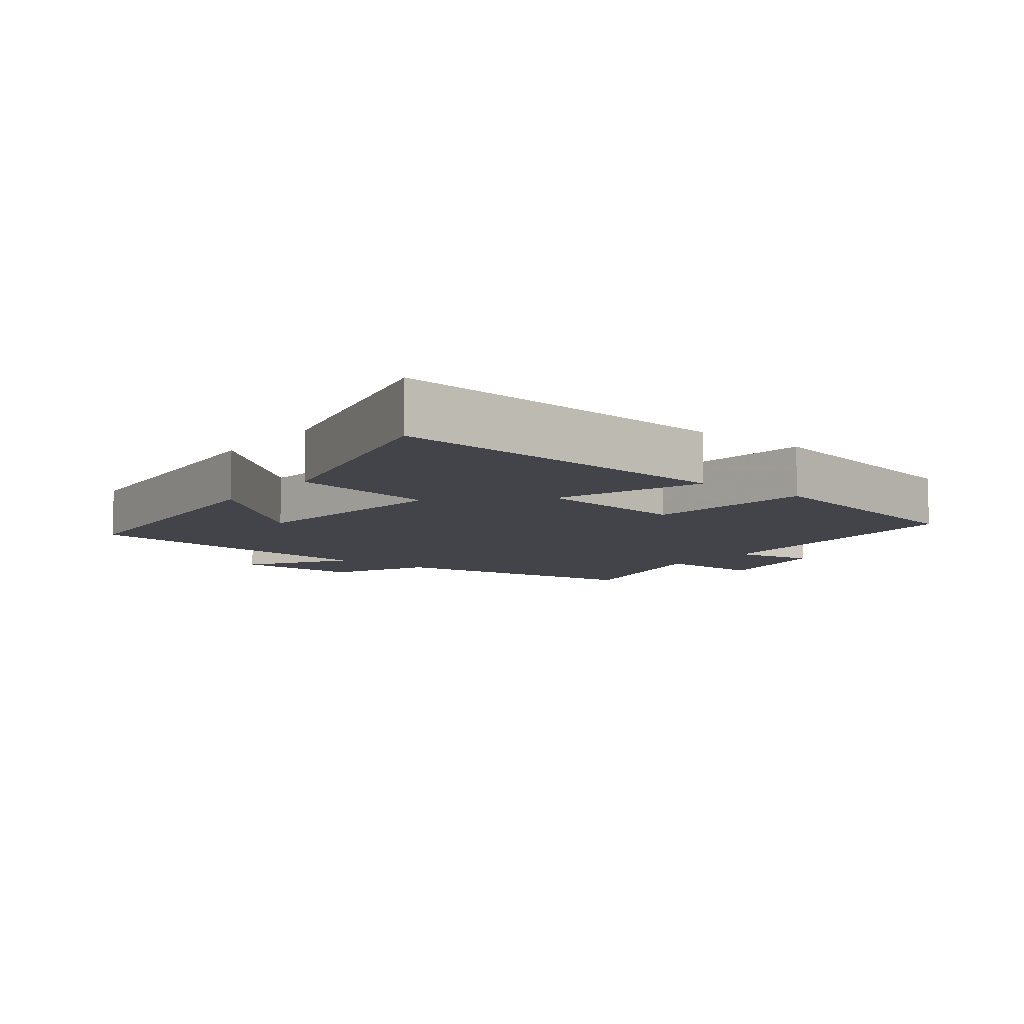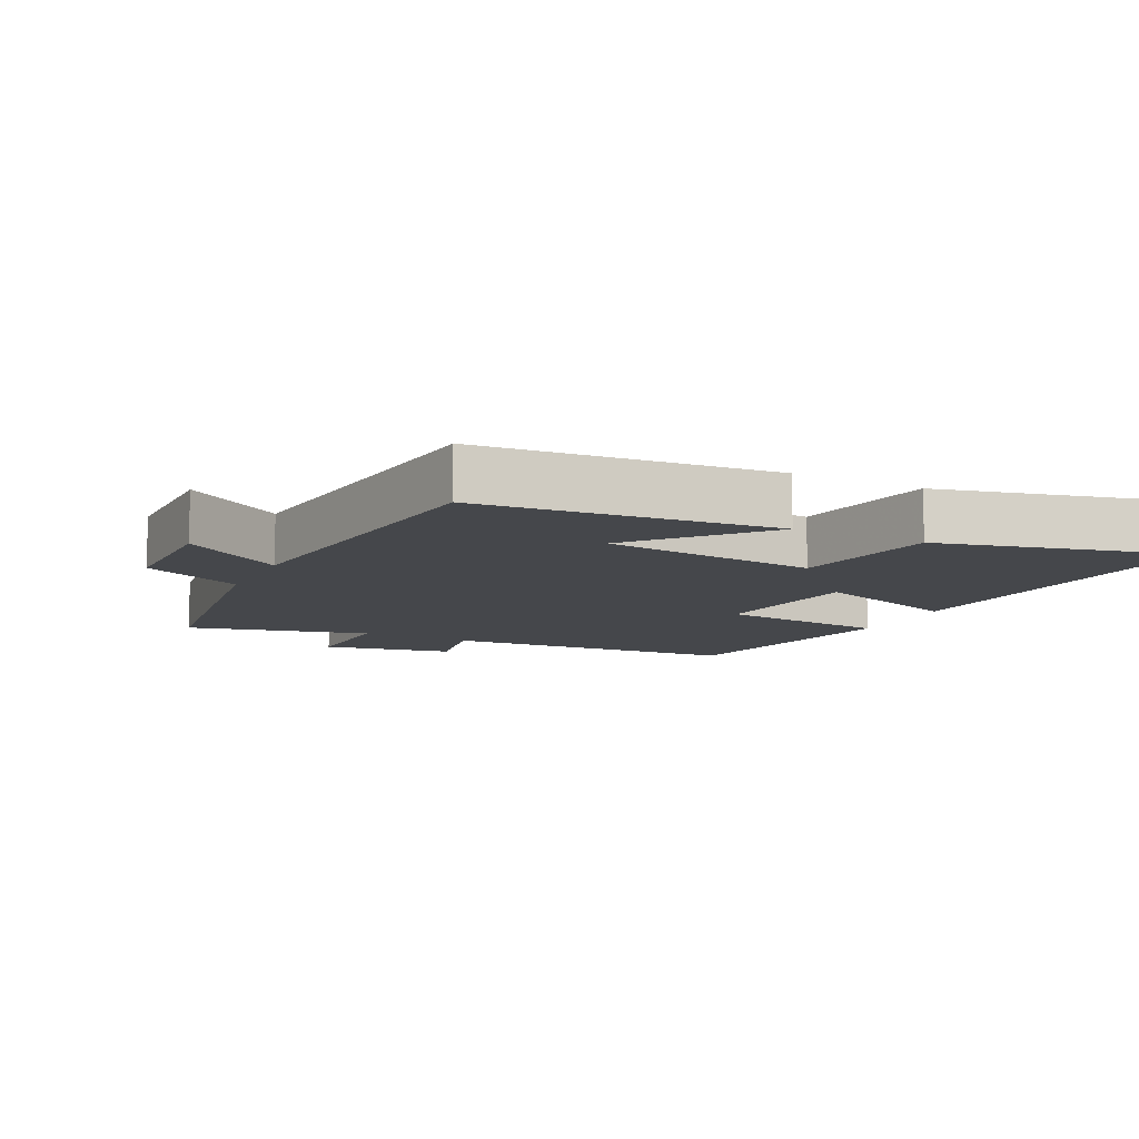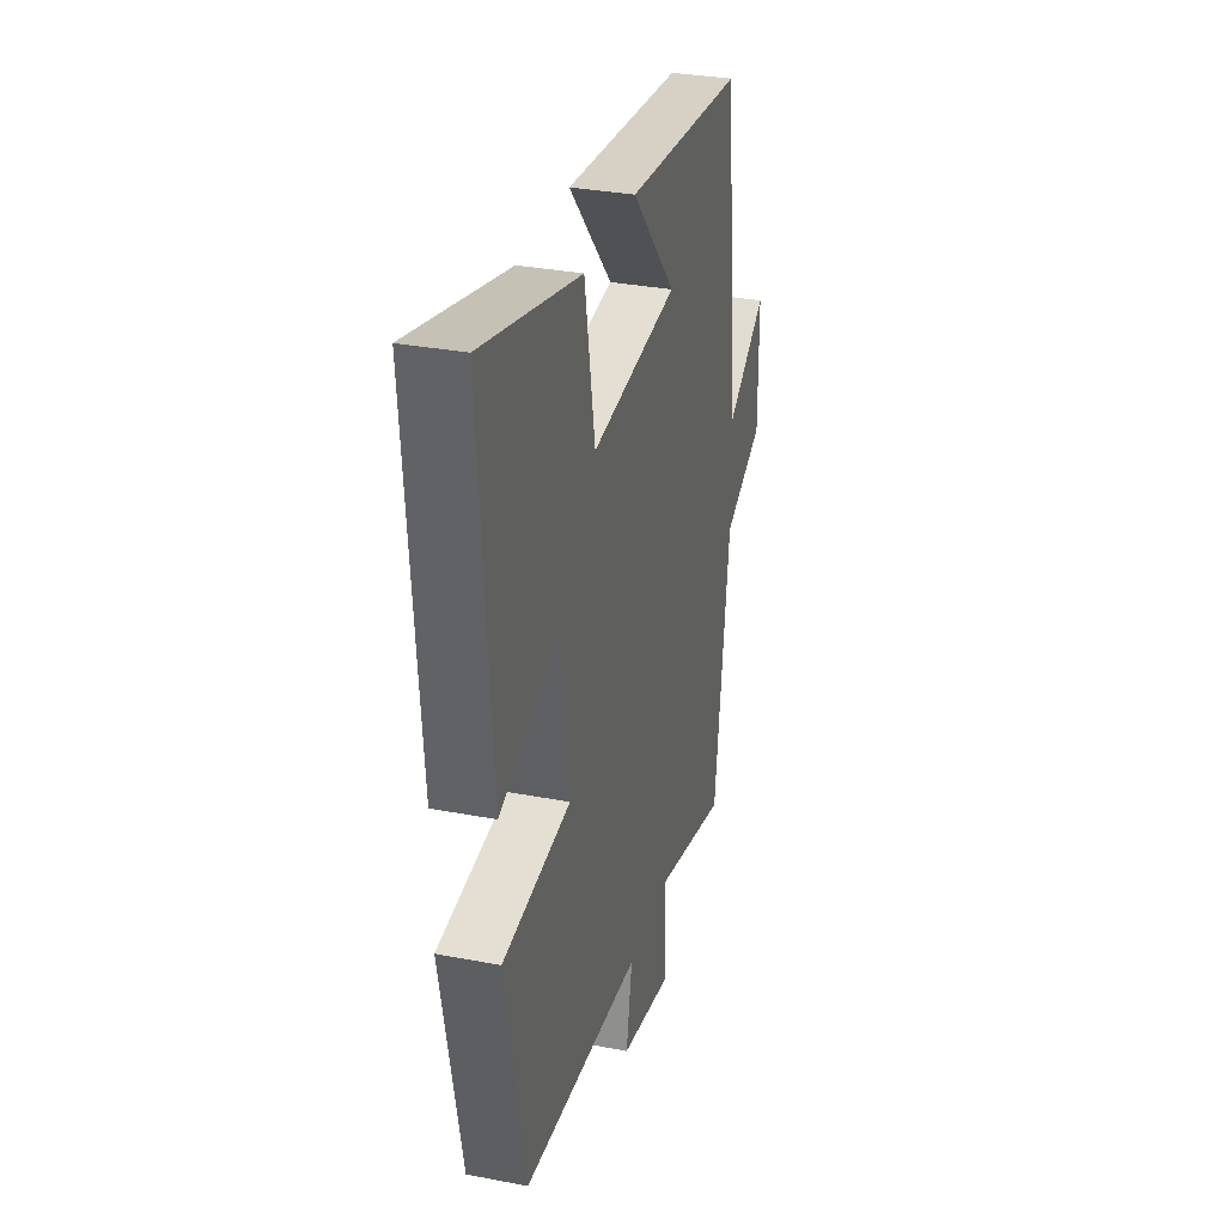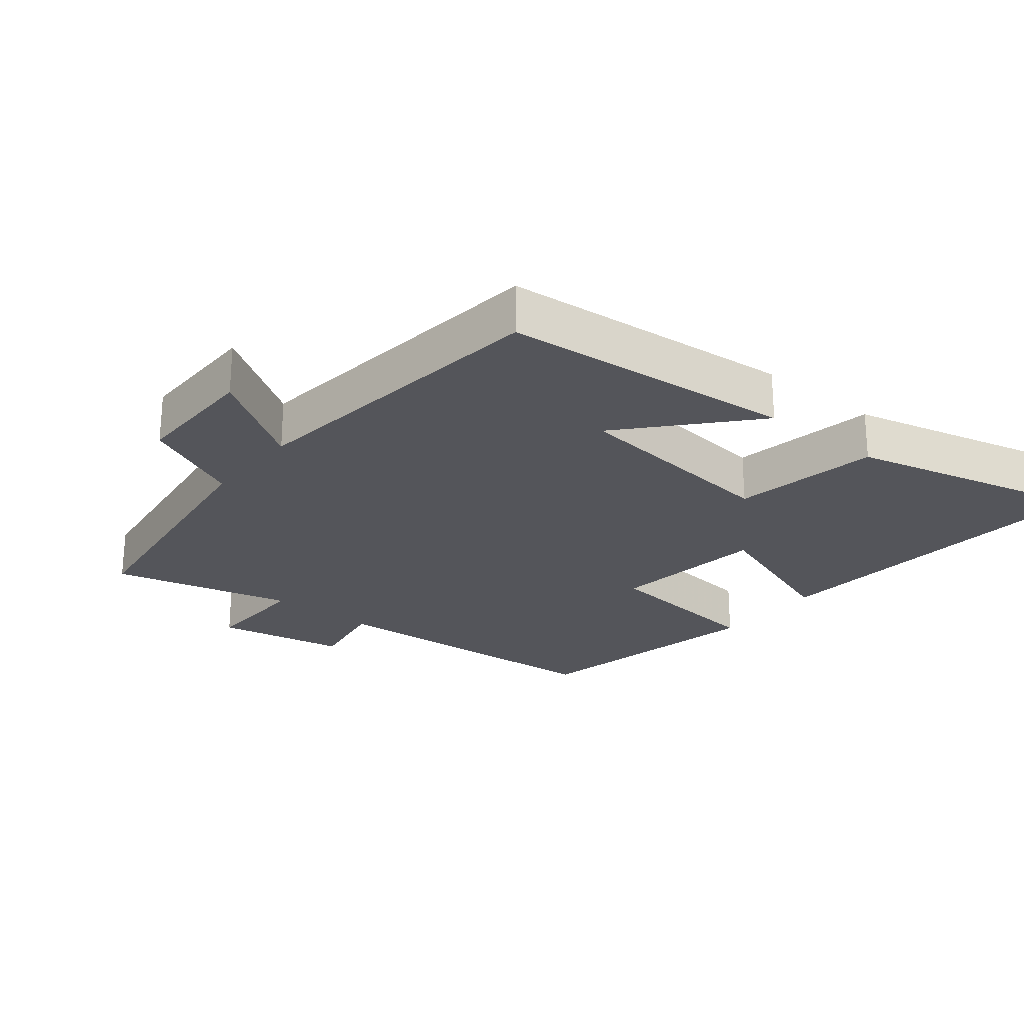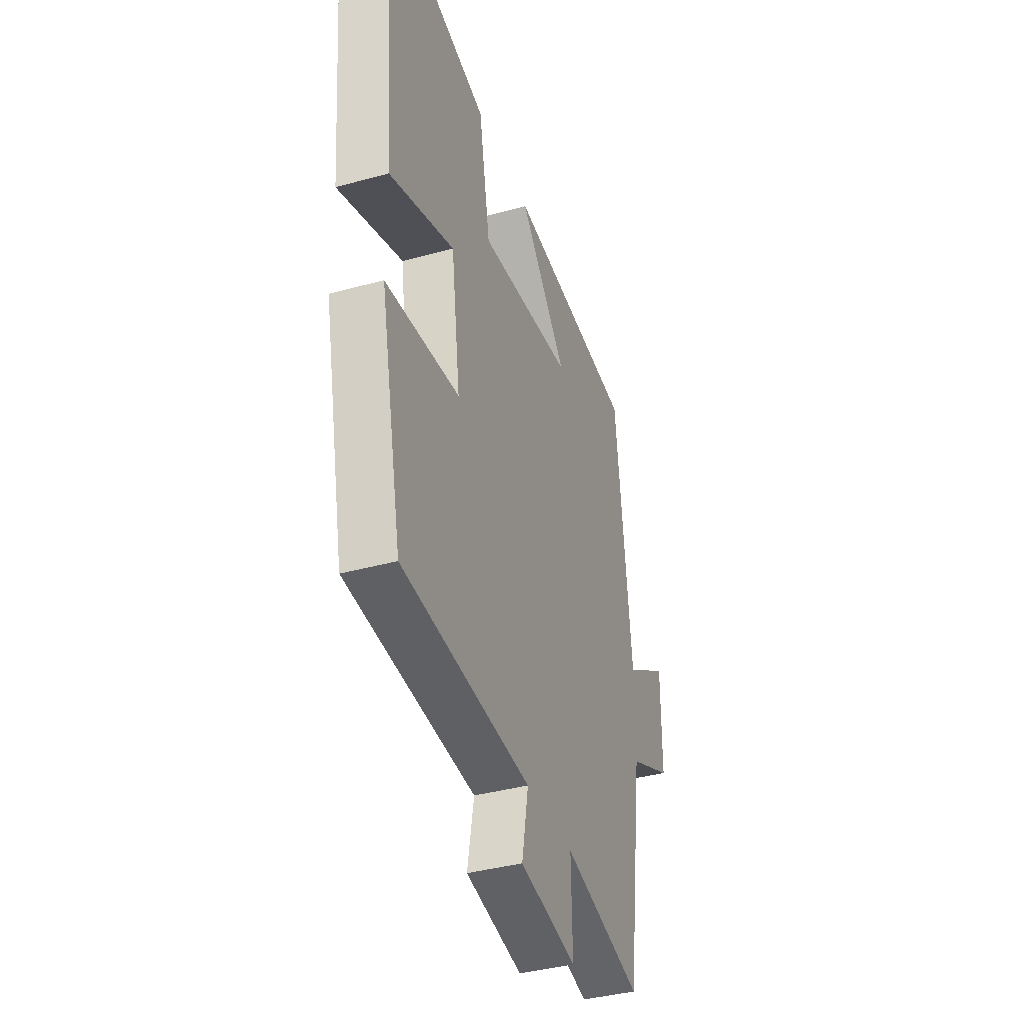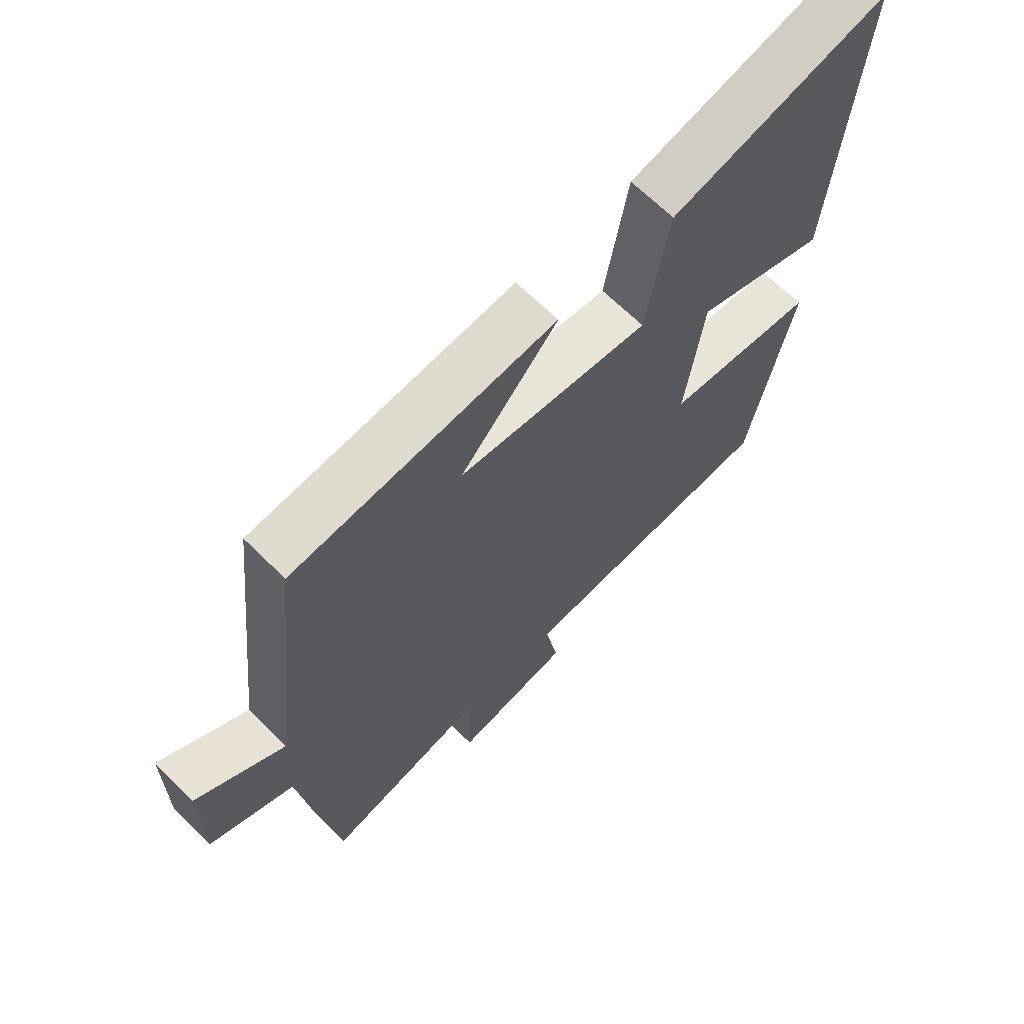
<metadata>
{"format":"obj","ext":"obj","renderer":"f3d","projection":"perspective","resolution":1024,"background":"white","views":[{"elev":-8.4,"azim":52.1,"up":"+Y"},{"elev":-10.5,"azim":-26.3,"up":"+Y"},{"elev":31.9,"azim":105.1,"up":"+Z"},{"elev":-24.9,"azim":-39.1,"up":"+Y"},{"elev":-38.2,"azim":109.3,"up":"+Z"},{"elev":65.8,"azim":-45.0,"up":"+Z"}]}
</metadata>
<code>
v 0.543 0.07 0.59
v 0.5 0.07 0.069
v 0.28 0.07 0.145
v 0.25 0.07 -0.083
v 0.5 0.07 -0.109
v 0.427 0.07 -0.468
v -0.011 0.07 -0.5
v 0.011 0.07 -0.621
v -0.181 0.07 -0.659
v -0.177 0.07 -0.5
v -0.445 0.07 -0.568
v -0.5 0.07 -0.172
v -0.647 0.07 -0.105
v -0.647 0.07 0.083
v -0.5 0.07 -0.012
v -0.447 0.07 0.459
v -0.011 0.07 0.5
v -0.173 0.07 0.318
v 0.145 0.07 0.284
v 0.183 0.07 0.5
v 0.543 0 0.59
v 0.5 0 0.069
v 0.28 0 0.145
v 0.25 0 -0.083
v 0.5 0 -0.109
v 0.427 0 -0.468
v -0.011 0 -0.5
v 0.011 0 -0.621
v -0.181 0 -0.659
v -0.177 0 -0.5
v -0.445 0 -0.568
v -0.5 0 -0.172
v -0.647 0 -0.105
v -0.647 0 0.083
v -0.5 0 -0.012
v -0.447 0 0.459
v -0.011 0 0.5
v -0.173 0 0.318
v 0.145 0 0.284
v 0.183 0 0.5
f 19 20 1 2
f 18 19 2 3
f 15 16 17 18
f 15 18 3 4
f 12 13 14 15
f 10 11 12 15
f 10 15 4 5
f 7 8 9 10
f 5 6 7 10
f 22 21 40 39
f 23 22 39 38
f 38 37 36 35
f 24 23 38 35
f 35 34 33 32
f 35 32 31 30
f 25 24 35 30
f 30 29 28 27
f 30 27 26 25
f 1 21 22 2
f 2 22 23 3
f 3 23 24 4
f 4 24 25 5
f 5 25 26 6
f 6 26 27 7
f 7 27 28 8
f 8 28 29 9
f 9 29 30 10
f 10 30 31 11
f 11 31 32 12
f 12 32 33 13
f 13 33 34 14
f 14 34 35 15
f 15 35 36 16
f 16 36 37 17
f 17 37 38 18
f 18 38 39 19
f 19 39 40 20
f 20 40 21 1

</code>
